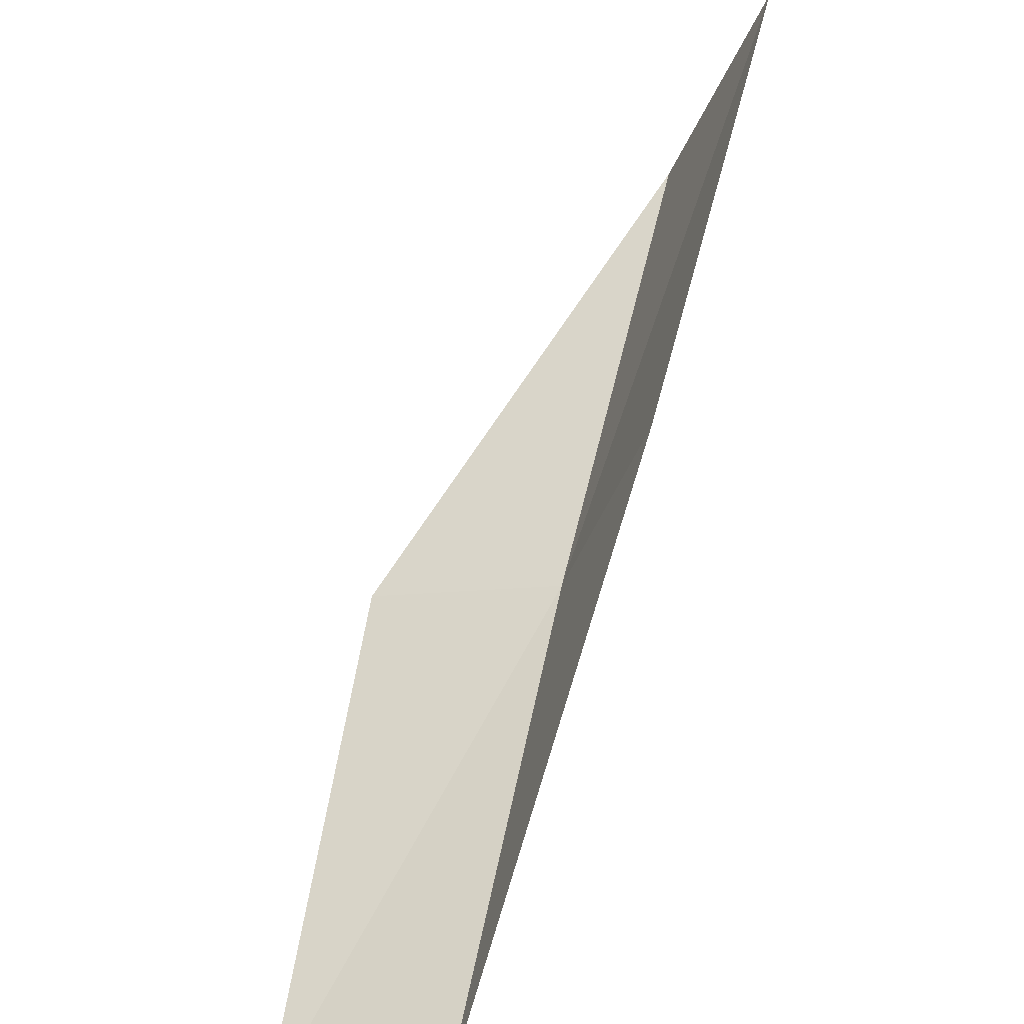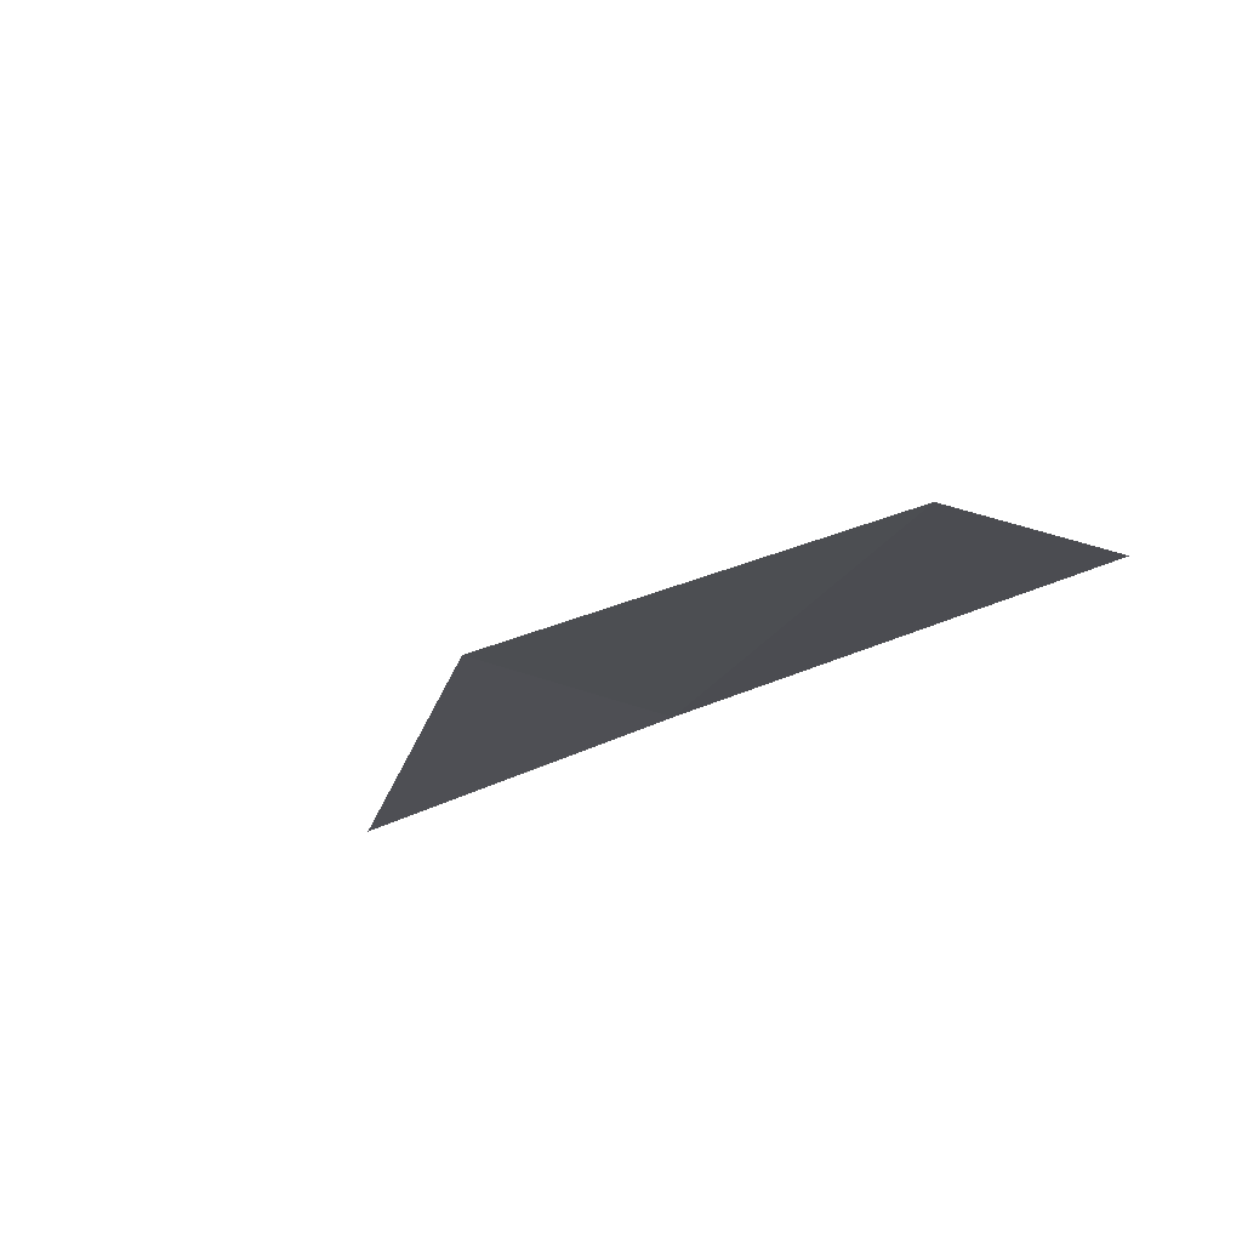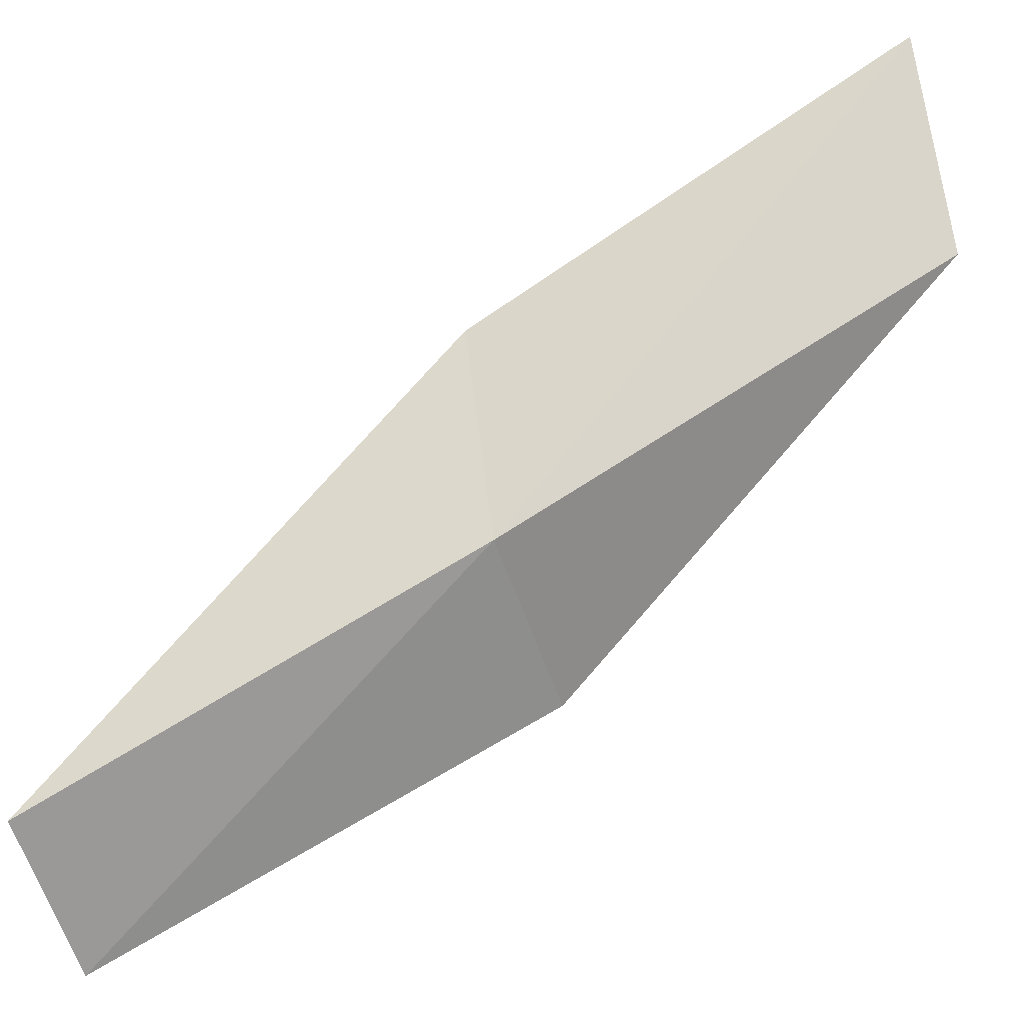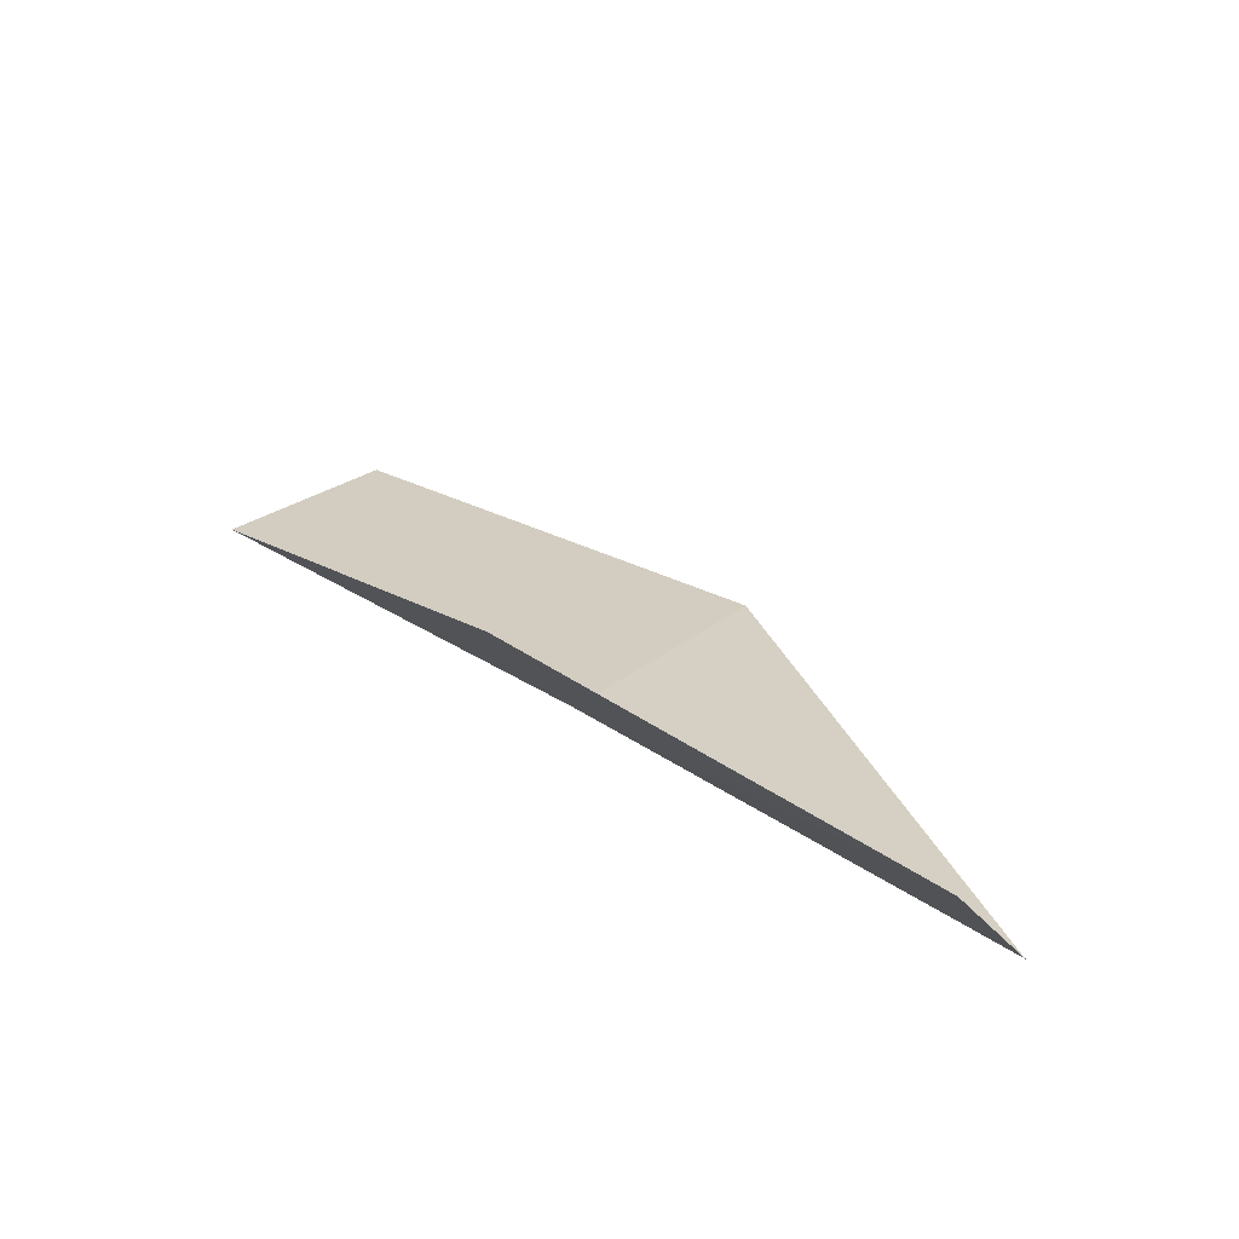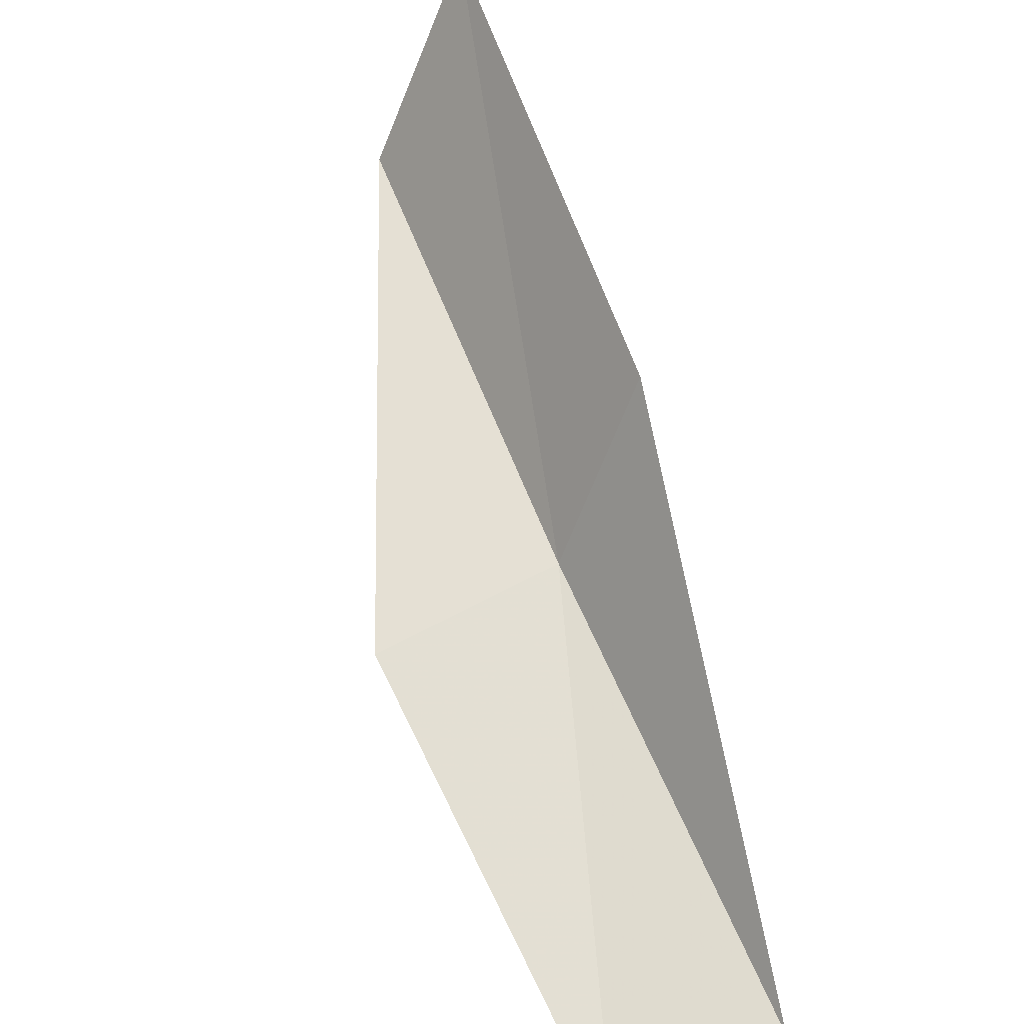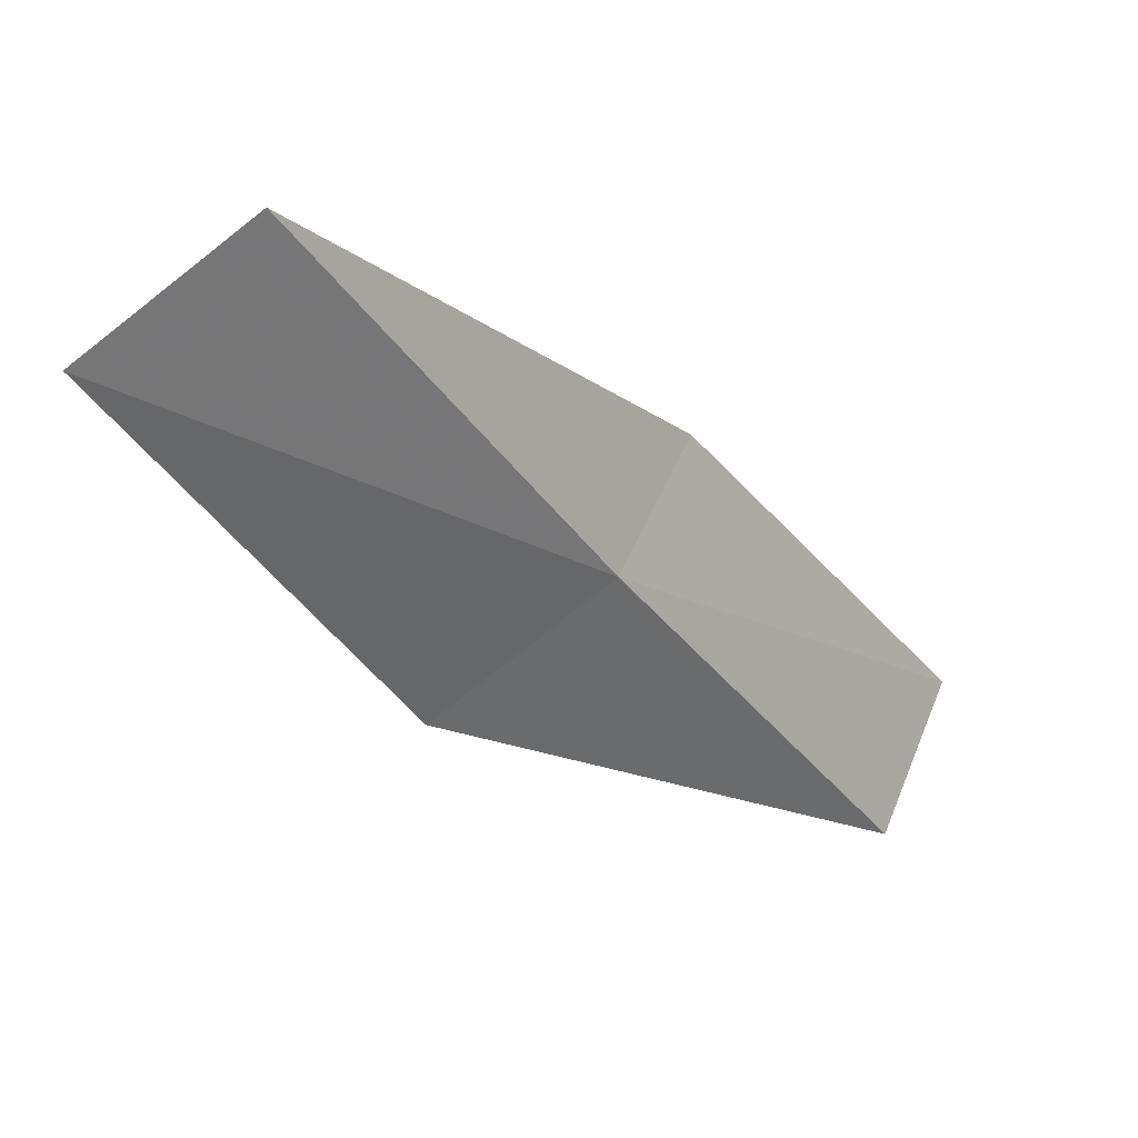
<metadata>
{"format":"obj","ext":"obj","renderer":"f3d","projection":"perspective","resolution":1024,"background":"white","views":[{"elev":34.3,"azim":-164.8,"up":"+Y"},{"elev":-46.8,"azim":143.8,"up":"+Y"},{"elev":-42.3,"azim":-70.4,"up":"+Y"},{"elev":56.6,"azim":-42.7,"up":"+Y"},{"elev":36.3,"azim":156.1,"up":"+Y"},{"elev":-65.1,"azim":-144.9,"up":"+Y"}]}
</metadata>
<code>
v 26.55 20.73 26.15
v 28.39 20.26 26.15
v 26.56 22.83 30.51
v 25.65 24.85 30.51
v 25.76 22.6 26.15
v 28.01 18.09 21.79
v 26.4 18.69 21.79
f 1 3 2
f 1 5 4
f 1 4 3
f 1 6 7
f 1 2 6
f 1 7 5

</code>
